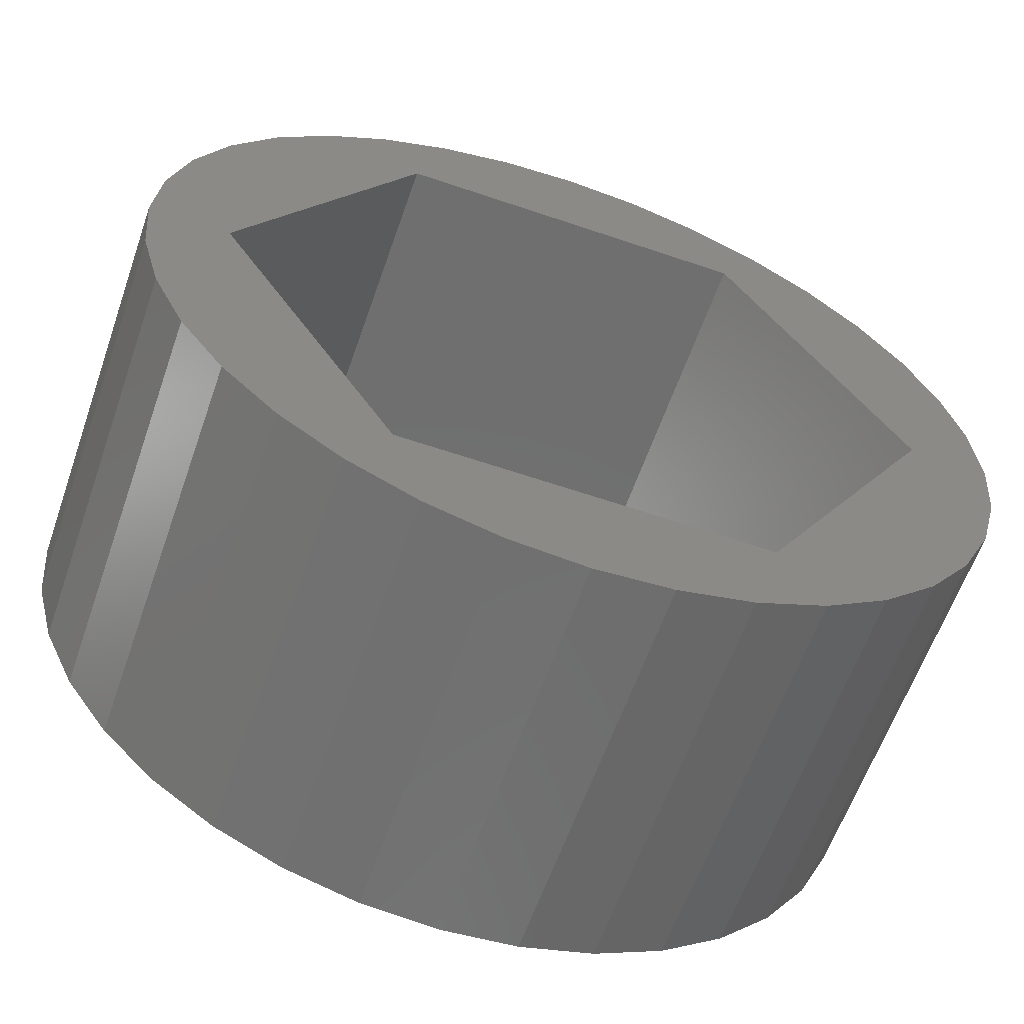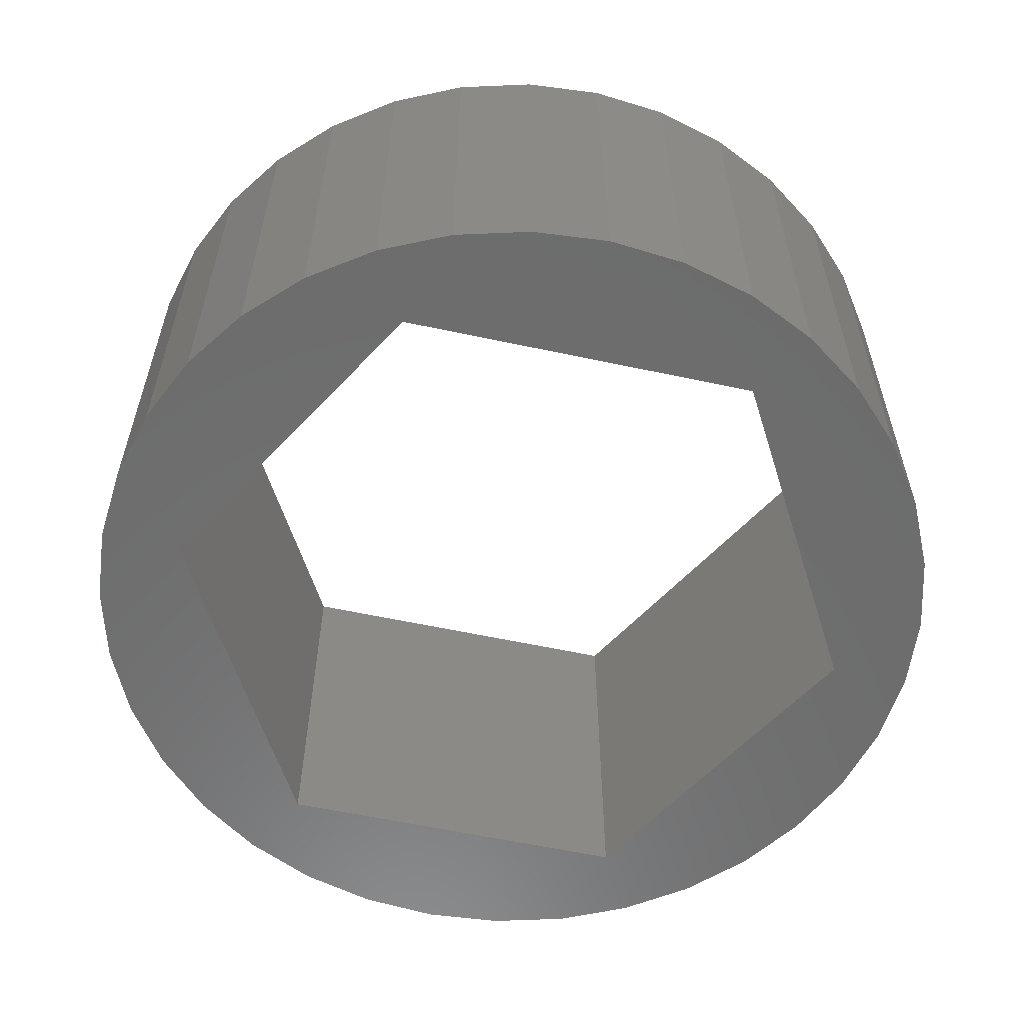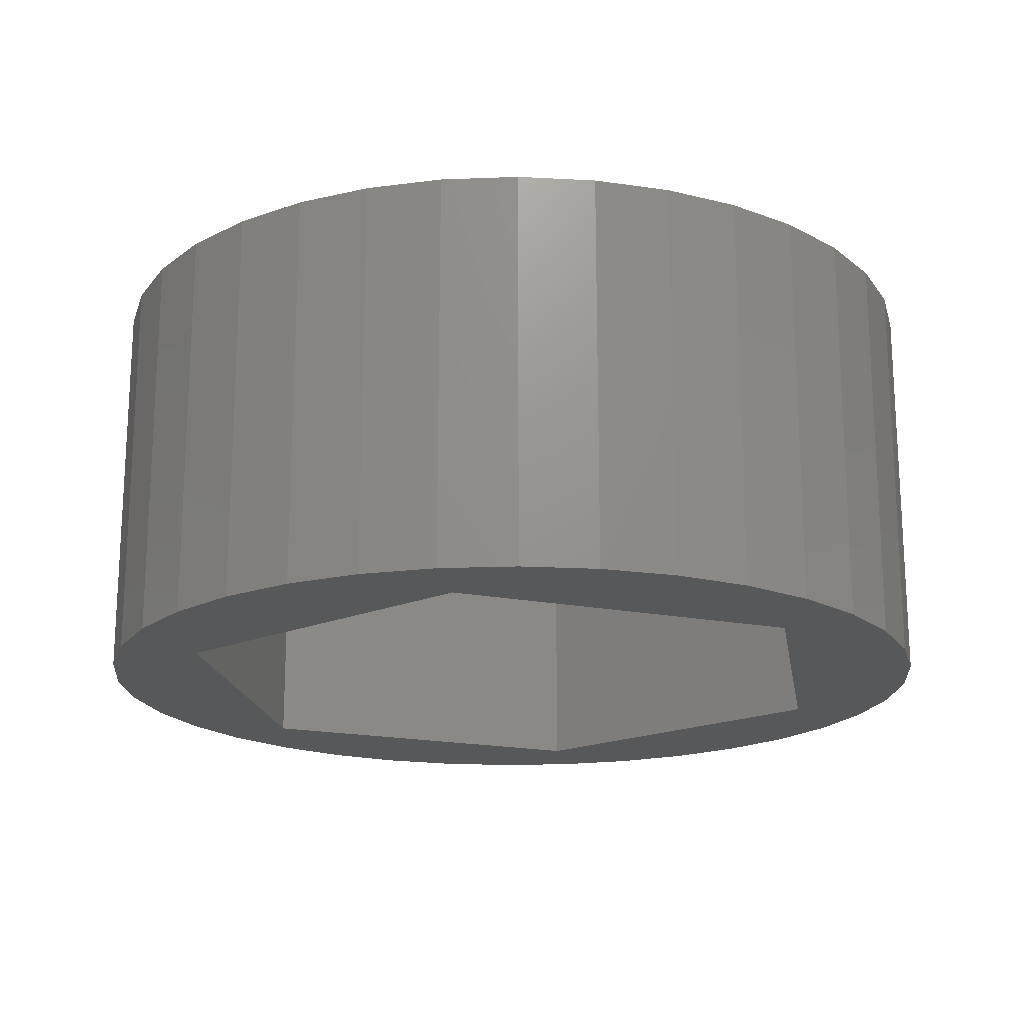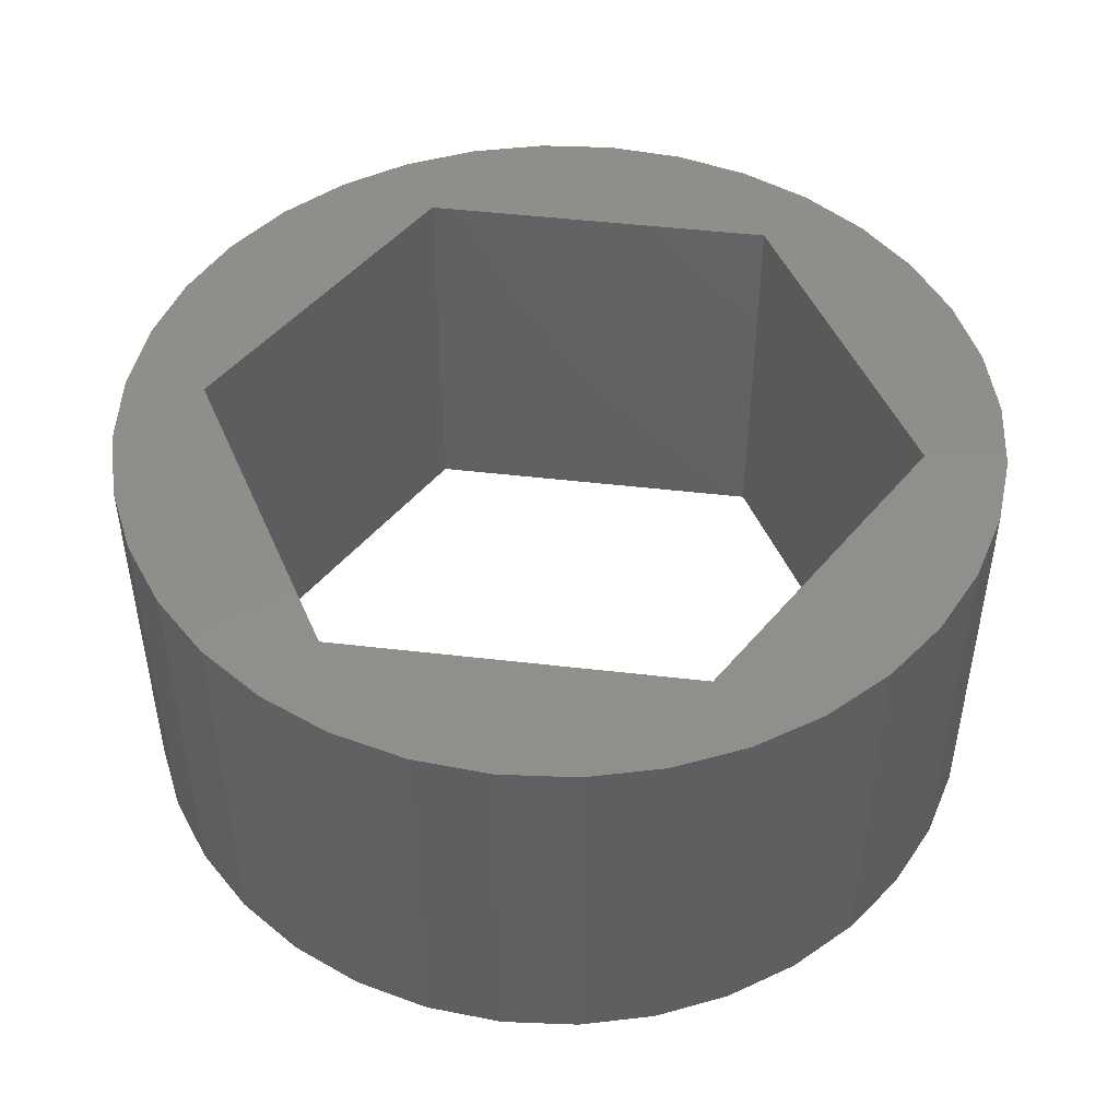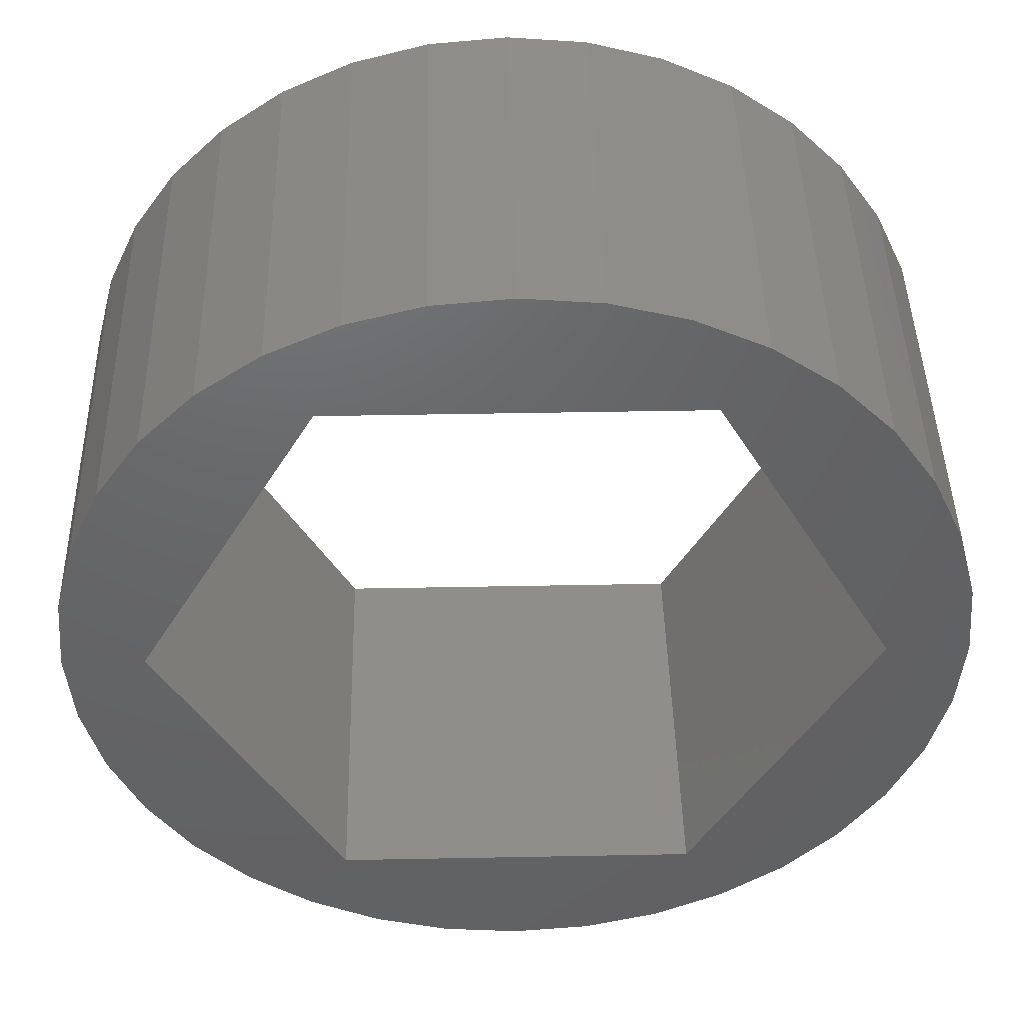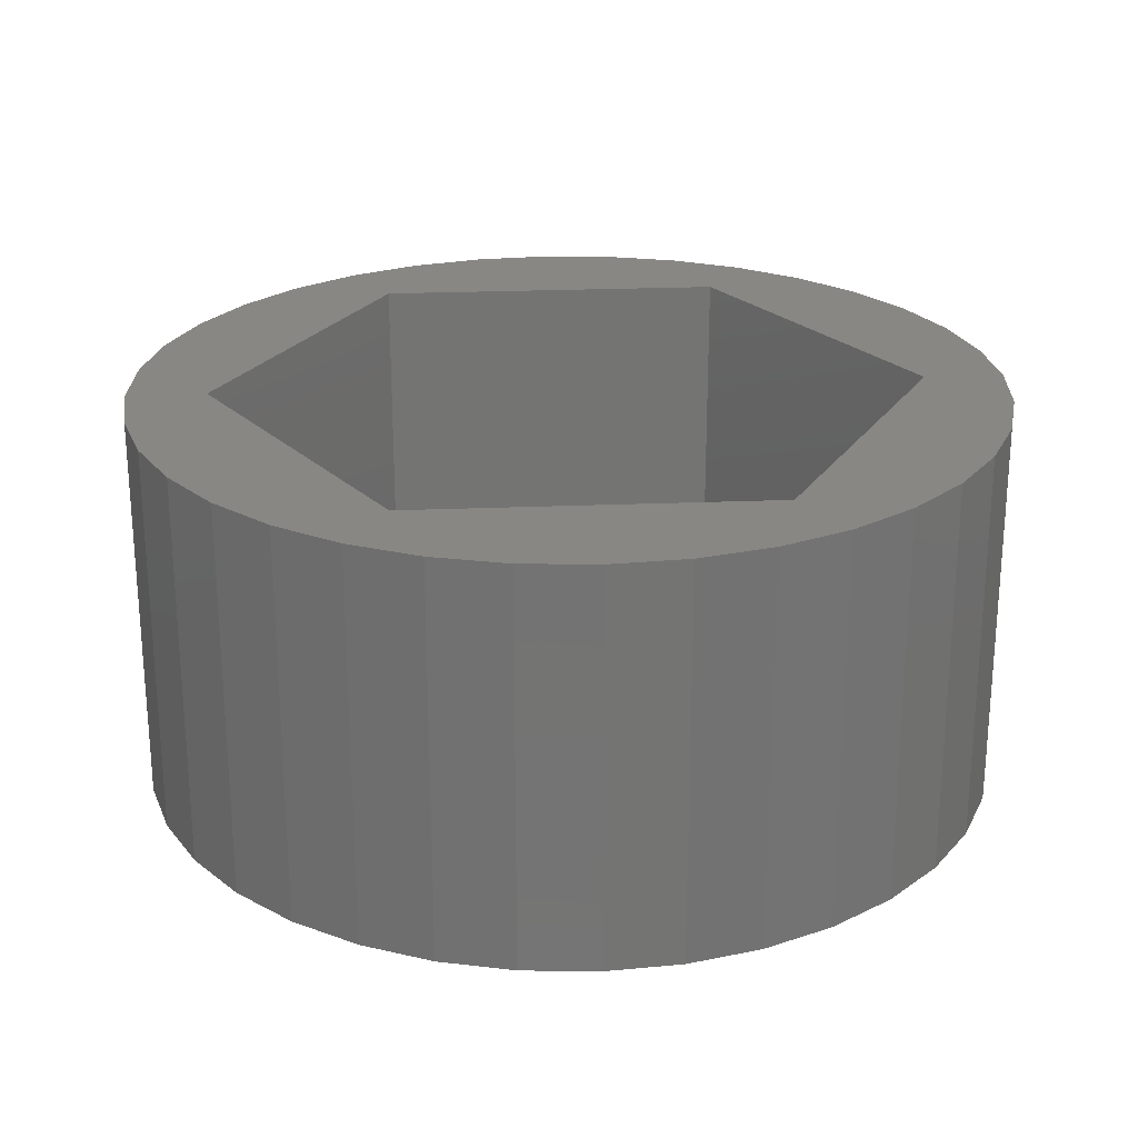
<metadata>
{"format":"stl","ext":"stl","renderer":"f3d","projection":"perspective","resolution":1024,"background":"white","views":[{"elev":-61.0,"azim":-19.2,"up":"+Y"},{"elev":-58.7,"azim":167.5,"up":"+Z"},{"elev":-18.6,"azim":99.2,"up":"+Z"},{"elev":47.6,"azim":-172.5,"up":"+Z"},{"elev":43.5,"azim":-1.3,"up":"+Y"},{"elev":24.2,"azim":116.1,"up":"+Z"}]}
</metadata>
<code>
# stl→obj: 84 verts, 168 faces
v 8.92 15 0
v 4.46 22.73 10
v 4.46 22.73 0
v 8.92 15 10
v 4.46 7.275 0
v -4.46 7.275 10
v 4.46 7.275 10
v -4.46 7.275 0
v -8.92 15 10
v -4.46 22.73 0
v -4.46 22.73 10
v -8.92 15 0
v 10.26 18.73 10
v 9.457 20.46 0
v 9.457 20.46 10
v 10.26 18.73 0
v 10.92 15 0
v 10.75 13.1 0
v 10.26 11.27 0
v 10.75 16.9 0
v 9.457 9.54 0
v 8.365 7.981 0
v 7.019 6.635 0
v 5.46 5.543 0
v 3.735 4.739 0
v 1.896 4.246 0
v 0 4.08 0
v -1.896 4.246 0
v -3.735 4.739 0
v -5.46 5.543 0
v -7.019 6.635 0
v -8.365 7.981 0
v -9.457 9.54 0
v 8.365 22.02 0
v 7.019 23.37 0
v 5.46 24.46 0
v 3.735 25.26 0
v 1.896 25.75 0
v 0 25.92 0
v -1.896 25.75 0
v -3.735 25.26 0
v -5.46 24.46 0
v -7.019 23.37 0
v -8.365 22.02 0
v -9.457 20.46 0
v -10.26 11.27 0
v -10.75 13.1 0
v -10.26 18.73 0
v -10.92 15 0
v -10.75 16.9 0
v 10.75 13.1 10
v 10.92 15 10
v 8.365 22.02 10
v 3.735 25.26 10
v 5.46 24.46 10
v -5.46 24.46 10
v -3.735 25.26 10
v -9.457 20.46 10
v -10.26 18.73 10
v 7.019 23.37 10
v -1.896 25.75 10
v 0 25.92 10
v -10.75 16.9 10
v -10.92 15 10
v -8.365 22.02 10
v -7.019 23.37 10
v 10.75 16.9 10
v 7.019 6.635 10
v 5.46 5.543 10
v 9.457 9.54 10
v 10.26 11.27 10
v 1.896 25.75 10
v -10.75 13.1 10
v -10.26 11.27 10
v -9.457 9.54 10
v -8.365 7.981 10
v 8.365 7.981 10
v 3.735 4.739 10
v 1.896 4.246 10
v 0 4.08 10
v -1.896 4.246 10
v -3.735 4.739 10
v -5.46 5.543 10
v -7.019 6.635 10
f 1 2 3
f 2 1 4
f 5 6 7
f 6 5 8
f 9 10 11
f 10 9 12
f 10 2 11
f 2 10 3
f 6 12 9
f 12 6 8
f 5 4 1
f 4 5 7
f 13 14 15
f 14 13 16
f 1 17 18
f 1 18 19
f 17 1 20
f 1 19 21
f 20 1 16
f 16 1 14
f 5 21 22
f 5 22 23
f 5 23 24
f 21 5 1
f 25 5 24
f 26 5 25
f 27 5 26
f 8 27 28
f 8 28 29
f 27 8 5
f 30 8 29
f 31 8 30
f 32 8 31
f 33 8 32
f 8 33 12
f 3 14 1
f 14 3 34
f 34 3 35
f 35 3 36
f 3 37 36
f 3 38 37
f 3 39 38
f 10 39 3
f 39 10 40
f 40 10 41
f 10 42 41
f 10 43 42
f 10 44 43
f 45 10 12
f 46 12 33
f 10 45 44
f 47 12 46
f 12 48 45
f 49 12 47
f 12 50 48
f 12 49 50
f 51 17 52
f 17 51 18
f 15 34 53
f 34 15 14
f 36 54 55
f 54 36 37
f 41 56 57
f 56 41 42
f 48 58 45
f 58 48 59
f 53 35 60
f 35 53 34
f 39 61 62
f 61 39 40
f 35 55 60
f 55 35 36
f 49 63 50
f 63 49 64
f 45 65 44
f 65 45 58
f 42 66 56
f 66 42 43
f 40 57 61
f 57 40 41
f 44 66 43
f 66 44 65
f 52 20 67
f 20 52 17
f 24 68 69
f 68 24 23
f 70 19 71
f 19 70 21
f 67 16 13
f 16 67 20
f 37 72 54
f 72 37 38
f 38 62 72
f 62 38 39
f 47 64 49
f 64 47 73
f 50 59 48
f 59 50 63
f 46 73 47
f 73 46 74
f 32 75 33
f 75 32 76
f 71 18 51
f 18 71 19
f 77 21 70
f 21 77 22
f 26 78 79
f 78 26 25
f 25 69 78
f 69 25 24
f 68 22 77
f 22 68 23
f 4 52 67
f 4 67 13
f 52 4 51
f 4 13 15
f 51 4 71
f 71 4 70
f 2 15 53
f 2 53 60
f 2 60 55
f 15 2 4
f 54 2 55
f 72 2 54
f 62 2 72
f 11 62 61
f 11 61 57
f 62 11 2
f 56 11 57
f 66 11 56
f 65 11 66
f 58 11 65
f 11 58 9
f 7 70 4
f 70 7 77
f 77 7 68
f 68 7 69
f 7 78 69
f 7 79 78
f 7 80 79
f 6 80 7
f 80 6 81
f 81 6 82
f 6 83 82
f 6 84 83
f 6 76 84
f 75 6 9
f 59 9 58
f 6 75 76
f 63 9 59
f 9 74 75
f 64 9 63
f 9 73 74
f 9 64 73
f 31 83 84
f 83 31 30
f 27 79 80
f 79 27 26
f 30 82 83
f 82 30 29
f 33 74 46
f 74 33 75
f 31 76 32
f 76 31 84
f 29 81 82
f 81 29 28
f 28 80 81
f 80 28 27

</code>
